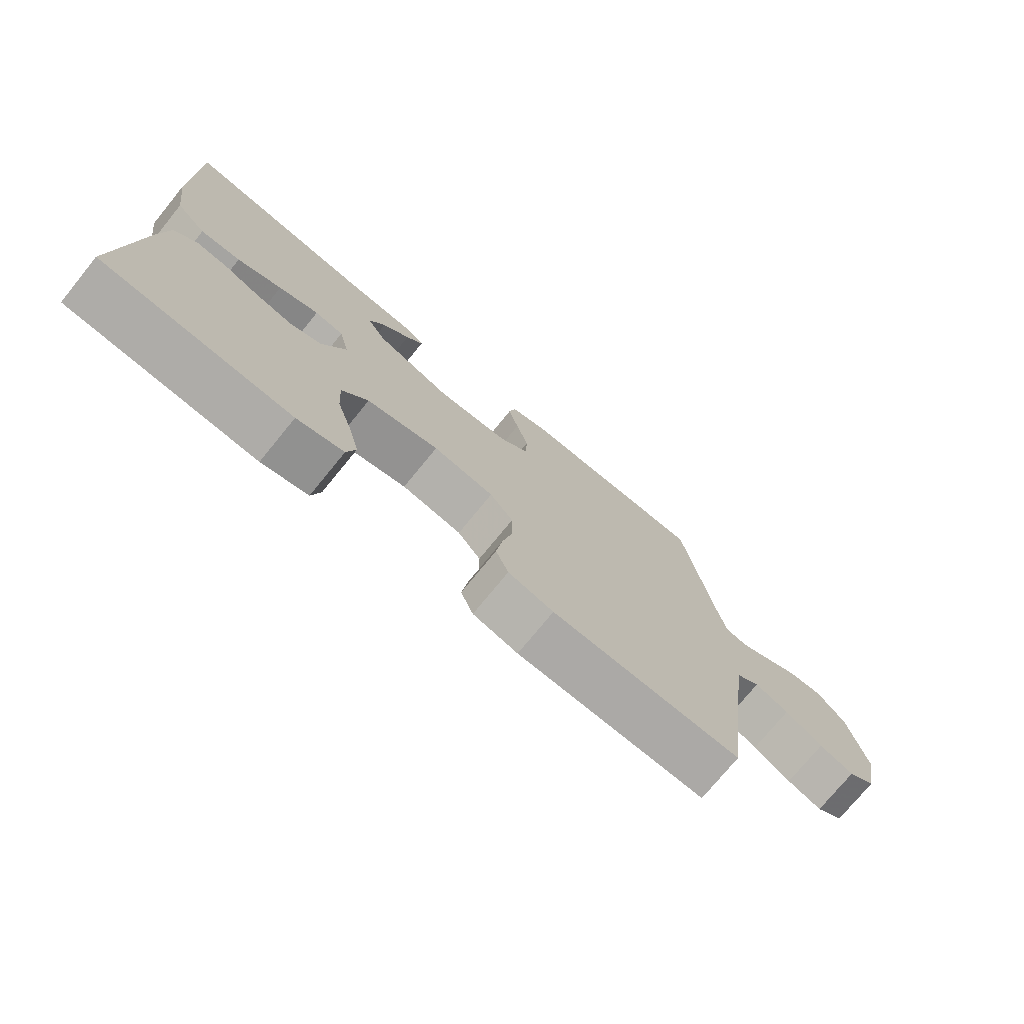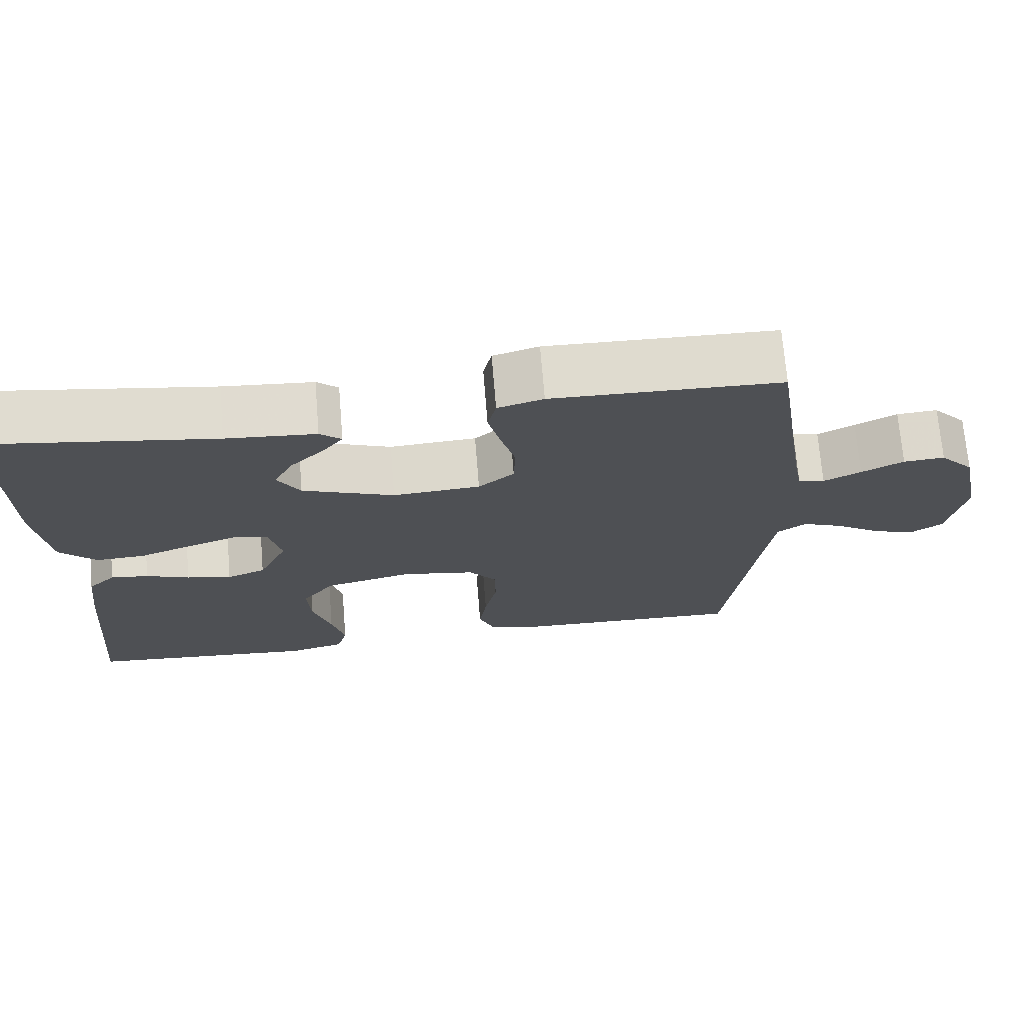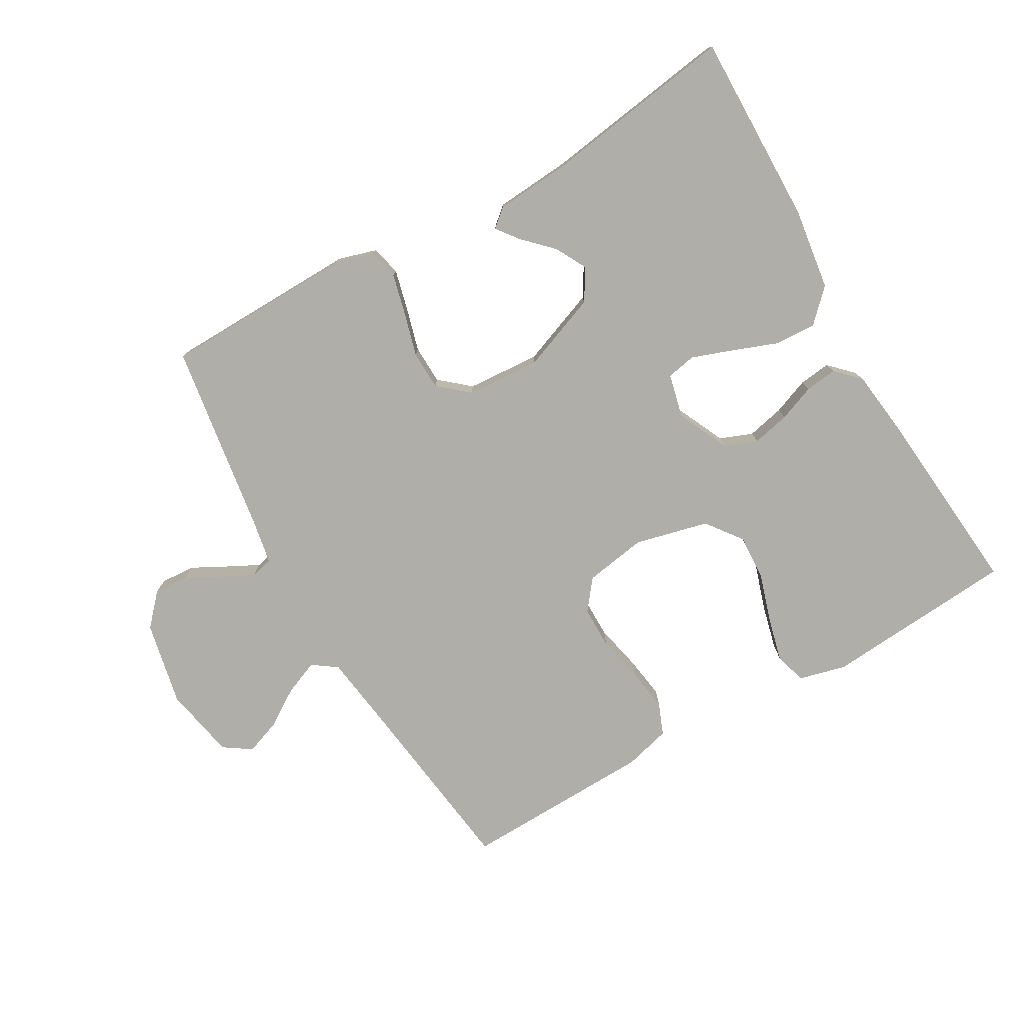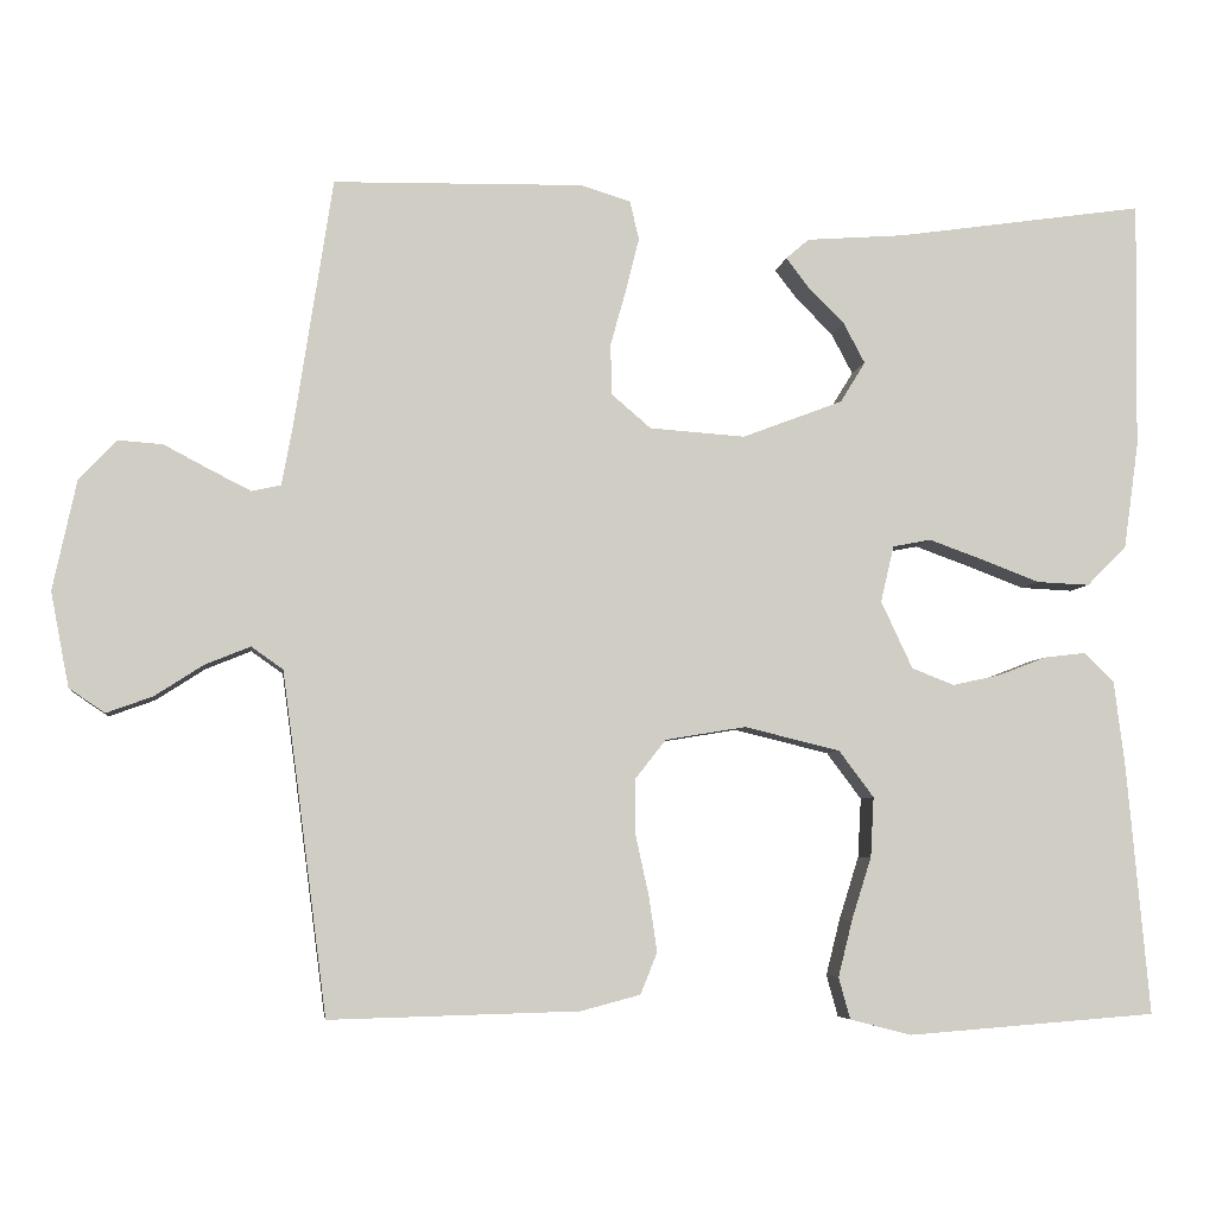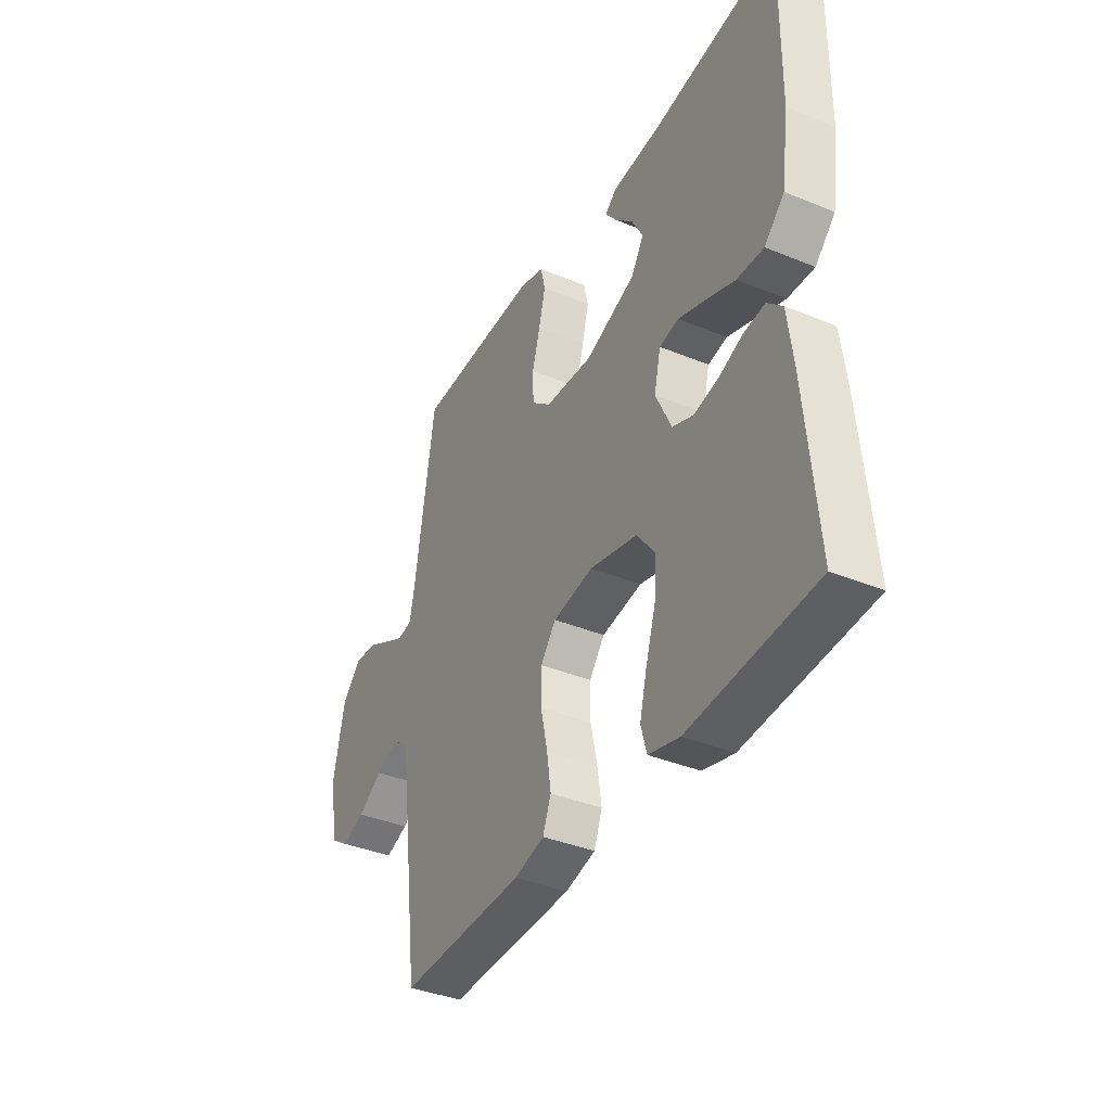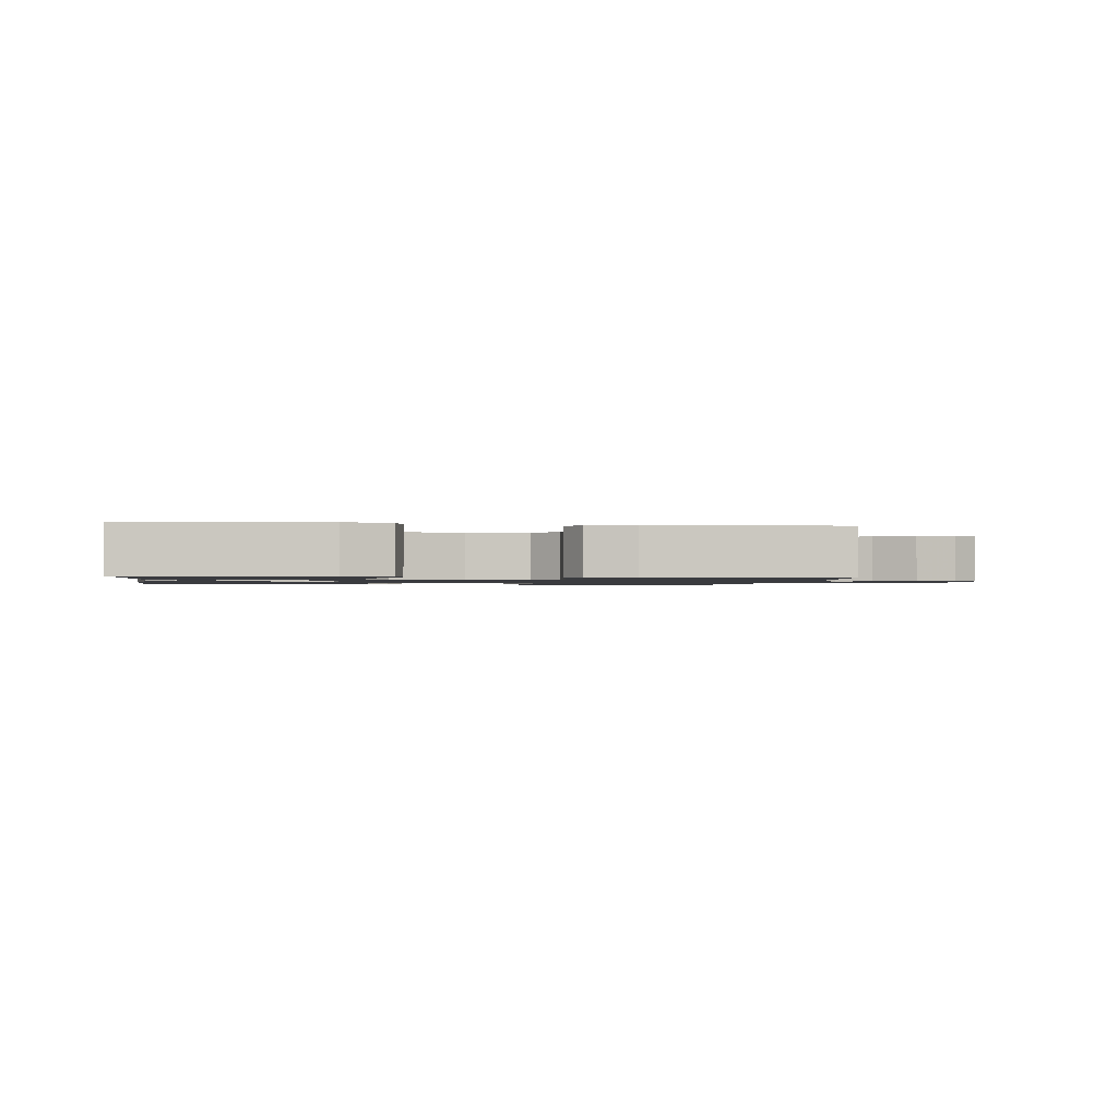
<metadata>
{"format":"obj","ext":"obj","renderer":"f3d","projection":"perspective","resolution":1024,"background":"white","views":[{"elev":-74.8,"azim":140.8,"up":"+Z"},{"elev":70.9,"azim":175.3,"up":"+Z"},{"elev":-77.5,"azim":29.9,"up":"+Y"},{"elev":-5.6,"azim":-7.4,"up":"+Z"},{"elev":-38.0,"azim":62.4,"up":"+Z"},{"elev":-1.3,"azim":171.7,"up":"+Y"}]}
</metadata>
<code>
v 0.5 0.07 -0.5
v 0.2 0.07 -0.523
v 0.126 0.07 -0.504
v 0.112 0.07 -0.454
v 0.129 0.07 -0.386
v 0.153 0.07 -0.31
v 0.157 0.07 -0.238
v 0.115 0.07 -0.182
v 0 0.07 -0.154
v -0.097 0.07 -0.17
v -0.134 0.07 -0.217
v -0.134 0.07 -0.283
v -0.118 0.07 -0.356
v -0.108 0.07 -0.423
v -0.128 0.07 -0.473
v -0.2 0.07 -0.492
v -0.5 0.07 -0.5
v -0.539 0.07 -0.2
v -0.554 0.07 -0.09
v -0.592 0.07 -0.063
v -0.646 0.07 -0.085
v -0.705 0.07 -0.123
v -0.76 0.07 -0.143
v -0.803 0.07 -0.114
v -0.825 0.07 0
v -0.797 0.07 0.131
v -0.752 0.07 0.18
v -0.698 0.07 0.176
v -0.643 0.07 0.147
v -0.594 0.07 0.122
v -0.559 0.07 0.13
v -0.546 0.07 0.2
v -0.5 0.07 0.5
v -0.2 0.07 0.506
v -0.14 0.07 0.488
v -0.129 0.07 0.441
v -0.145 0.07 0.377
v -0.164 0.07 0.309
v -0.162 0.07 0.248
v -0.115 0.07 0.208
v 0 0.07 0.2
v 0.121 0.07 0.246
v 0.151 0.07 0.295
v 0.125 0.07 0.344
v 0.081 0.07 0.388
v 0.054 0.07 0.423
v 0.082 0.07 0.447
v 0.2 0.07 0.456
v 0.5 0.07 0.5
v 0.496 0.07 0.2
v 0.478 0.07 0.072
v 0.43 0.07 0.024
v 0.366 0.07 0.027
v 0.295 0.07 0.054
v 0.231 0.07 0.077
v 0.185 0.07 0.068
v 0.169 0.07 0
v 0.207 0.07 -0.081
v 0.258 0.07 -0.101
v 0.317 0.07 -0.088
v 0.374 0.07 -0.066
v 0.424 0.07 -0.06
v 0.46 0.07 -0.096
v 0.473 0.07 -0.2
v 0.5 0 -0.5
v 0.2 0 -0.523
v 0.126 0 -0.504
v 0.112 0 -0.454
v 0.129 0 -0.386
v 0.153 0 -0.31
v 0.157 0 -0.238
v 0.115 0 -0.182
v 0 0 -0.154
v -0.097 0 -0.17
v -0.134 0 -0.217
v -0.134 0 -0.283
v -0.118 0 -0.356
v -0.108 0 -0.423
v -0.128 0 -0.473
v -0.2 0 -0.492
v -0.5 0 -0.5
v -0.539 0 -0.2
v -0.554 0 -0.09
v -0.592 0 -0.063
v -0.646 0 -0.085
v -0.705 0 -0.123
v -0.76 0 -0.143
v -0.803 0 -0.114
v -0.825 0 0
v -0.797 0 0.131
v -0.752 0 0.18
v -0.698 0 0.176
v -0.643 0 0.147
v -0.594 0 0.122
v -0.559 0 0.13
v -0.546 0 0.2
v -0.5 0 0.5
v -0.2 0 0.506
v -0.14 0 0.488
v -0.129 0 0.441
v -0.145 0 0.377
v -0.164 0 0.309
v -0.162 0 0.248
v -0.115 0 0.208
v 0 0 0.2
v 0.121 0 0.246
v 0.151 0 0.295
v 0.125 0 0.344
v 0.081 0 0.388
v 0.054 0 0.423
v 0.082 0 0.447
v 0.2 0 0.456
v 0.5 0 0.5
v 0.496 0 0.2
v 0.478 0 0.072
v 0.43 0 0.024
v 0.366 0 0.027
v 0.295 0 0.054
v 0.231 0 0.077
v 0.185 0 0.068
v 0.169 0 0
v 0.207 0 -0.081
v 0.258 0 -0.101
v 0.317 0 -0.088
v 0.374 0 -0.066
v 0.424 0 -0.06
v 0.46 0 -0.096
v 0.473 0 -0.2
f 4 5 6
f 3 4 6
f 2 3 6
f 1 2 6
f 64 1 6
f 63 64 6
f 62 63 6
f 61 62 6
f 60 61 6
f 59 60 6 7
f 58 59 7 8
f 57 58 8 9
f 56 57 9 10
f 52 53 54
f 51 52 54
f 50 51 54
f 49 50 54
f 48 49 54
f 48 54 55
f 46 47 48
f 45 46 48
f 44 45 48
f 43 44 48
f 43 48 55 56
f 36 37 38
f 35 36 38
f 34 35 38
f 33 34 38
f 32 33 38
f 31 32 38 39
f 27 28 29
f 26 27 29
f 25 26 29
f 24 25 29
f 23 24 29
f 22 23 29
f 21 22 29
f 20 21 29 30
f 19 20 30 31
f 16 17 18
f 15 16 18
f 14 15 18
f 13 14 18
f 12 13 18
f 19 31 39
f 18 19 39
f 12 18 39
f 11 12 39
f 42 43 56 10
f 41 42 10 11
f 40 41 11
f 11 39 40
f 70 69 68
f 70 68 67
f 70 67 66
f 70 66 65
f 70 65 128
f 70 128 127
f 70 127 126
f 70 126 125
f 70 125 124
f 71 70 124 123
f 72 71 123 122
f 73 72 122 121
f 74 73 121 120
f 118 117 116
f 118 116 115
f 118 115 114
f 118 114 113
f 118 113 112
f 119 118 112
f 112 111 110
f 112 110 109
f 112 109 108
f 112 108 107
f 120 119 112 107
f 102 101 100
f 102 100 99
f 102 99 98
f 102 98 97
f 102 97 96
f 103 102 96 95
f 93 92 91
f 93 91 90
f 93 90 89
f 93 89 88
f 93 88 87
f 93 87 86
f 93 86 85
f 94 93 85 84
f 95 94 84 83
f 82 81 80
f 82 80 79
f 82 79 78
f 82 78 77
f 82 77 76
f 103 95 83
f 103 83 82
f 103 82 76
f 103 76 75
f 74 120 107 106
f 75 74 106 105
f 75 105 104
f 104 103 75
f 1 65 66 2
f 2 66 67 3
f 3 67 68 4
f 4 68 69 5
f 5 69 70 6
f 6 70 71 7
f 7 71 72 8
f 8 72 73 9
f 9 73 74 10
f 10 74 75 11
f 11 75 76 12
f 12 76 77 13
f 13 77 78 14
f 14 78 79 15
f 15 79 80 16
f 16 80 81 17
f 17 81 82 18
f 18 82 83 19
f 19 83 84 20
f 20 84 85 21
f 21 85 86 22
f 22 86 87 23
f 23 87 88 24
f 24 88 89 25
f 25 89 90 26
f 26 90 91 27
f 27 91 92 28
f 28 92 93 29
f 29 93 94 30
f 30 94 95 31
f 31 95 96 32
f 32 96 97 33
f 33 97 98 34
f 34 98 99 35
f 35 99 100 36
f 36 100 101 37
f 37 101 102 38
f 38 102 103 39
f 39 103 104 40
f 40 104 105 41
f 41 105 106 42
f 42 106 107 43
f 43 107 108 44
f 44 108 109 45
f 45 109 110 46
f 46 110 111 47
f 47 111 112 48
f 48 112 113 49
f 49 113 114 50
f 50 114 115 51
f 51 115 116 52
f 52 116 117 53
f 53 117 118 54
f 54 118 119 55
f 55 119 120 56
f 56 120 121 57
f 57 121 122 58
f 58 122 123 59
f 59 123 124 60
f 60 124 125 61
f 61 125 126 62
f 62 126 127 63
f 63 127 128 64
f 64 128 65 1

</code>
